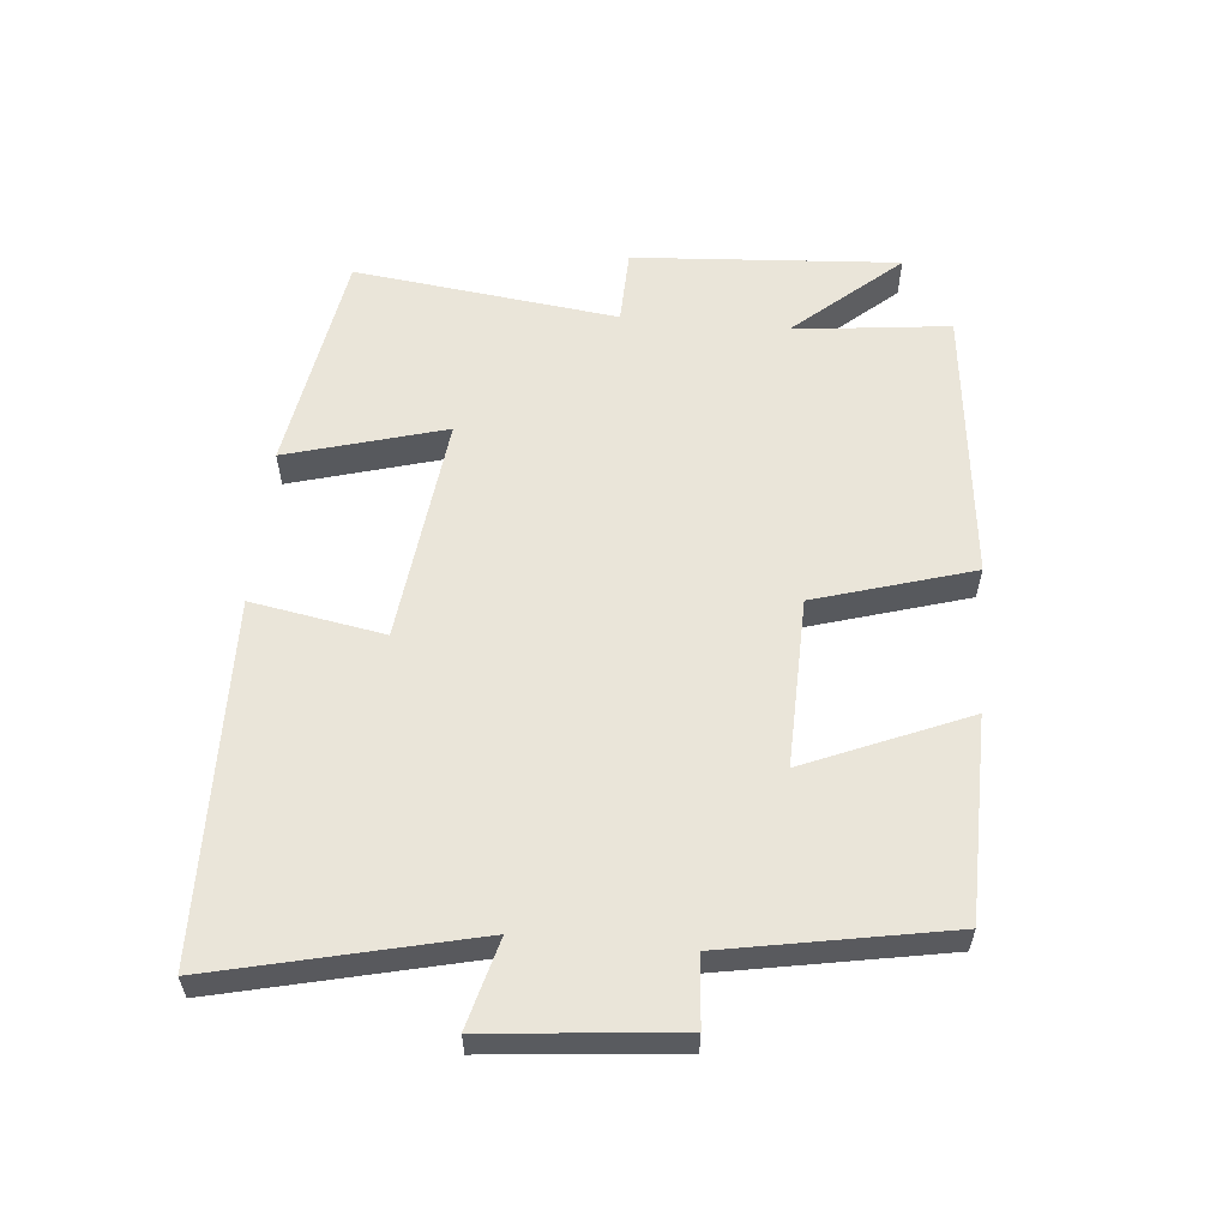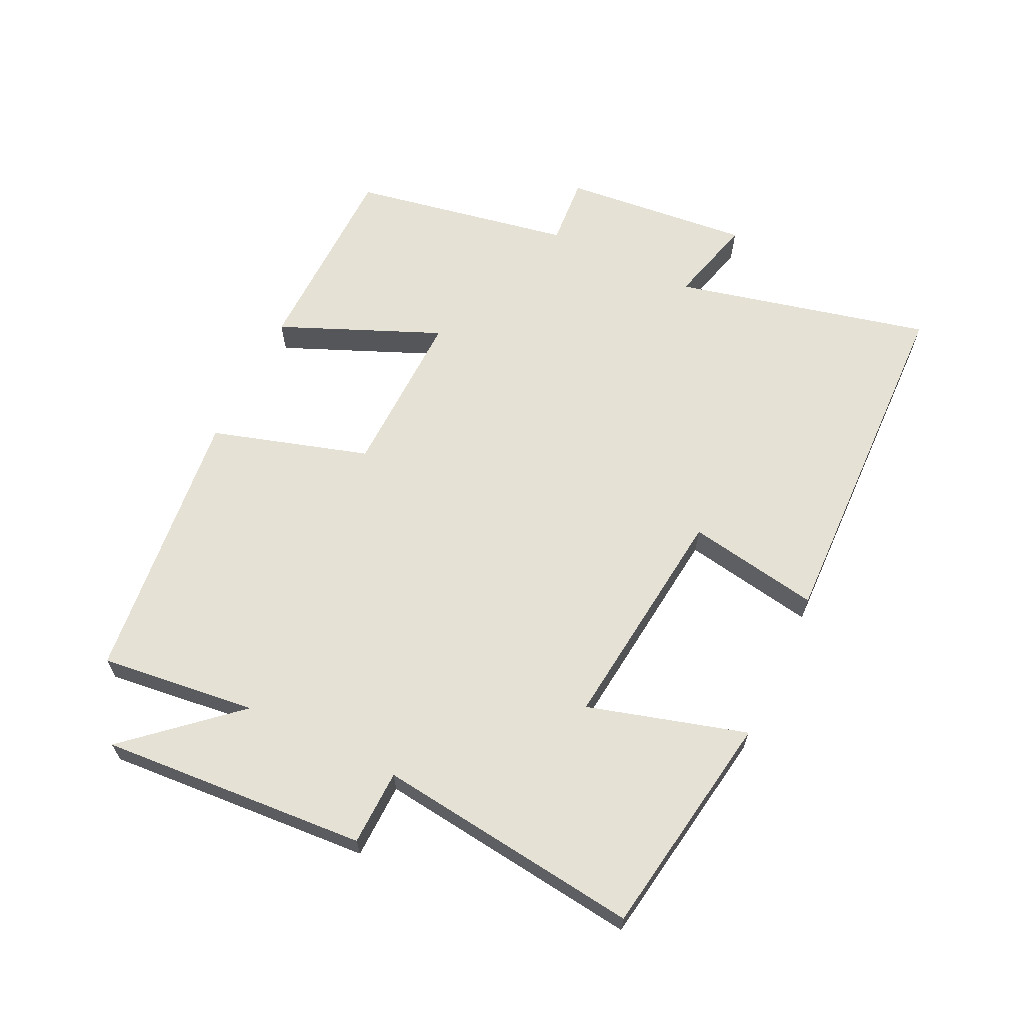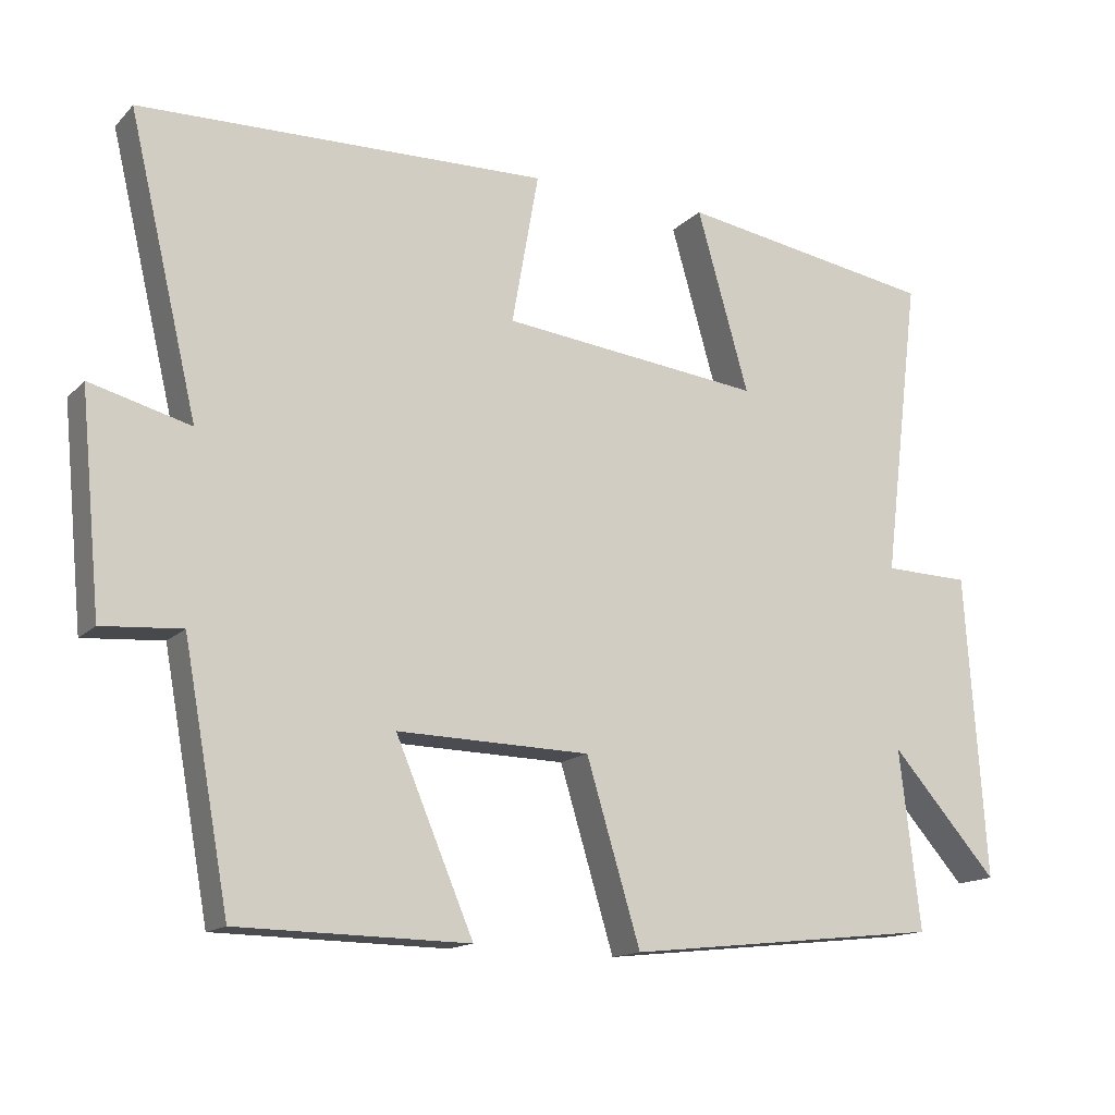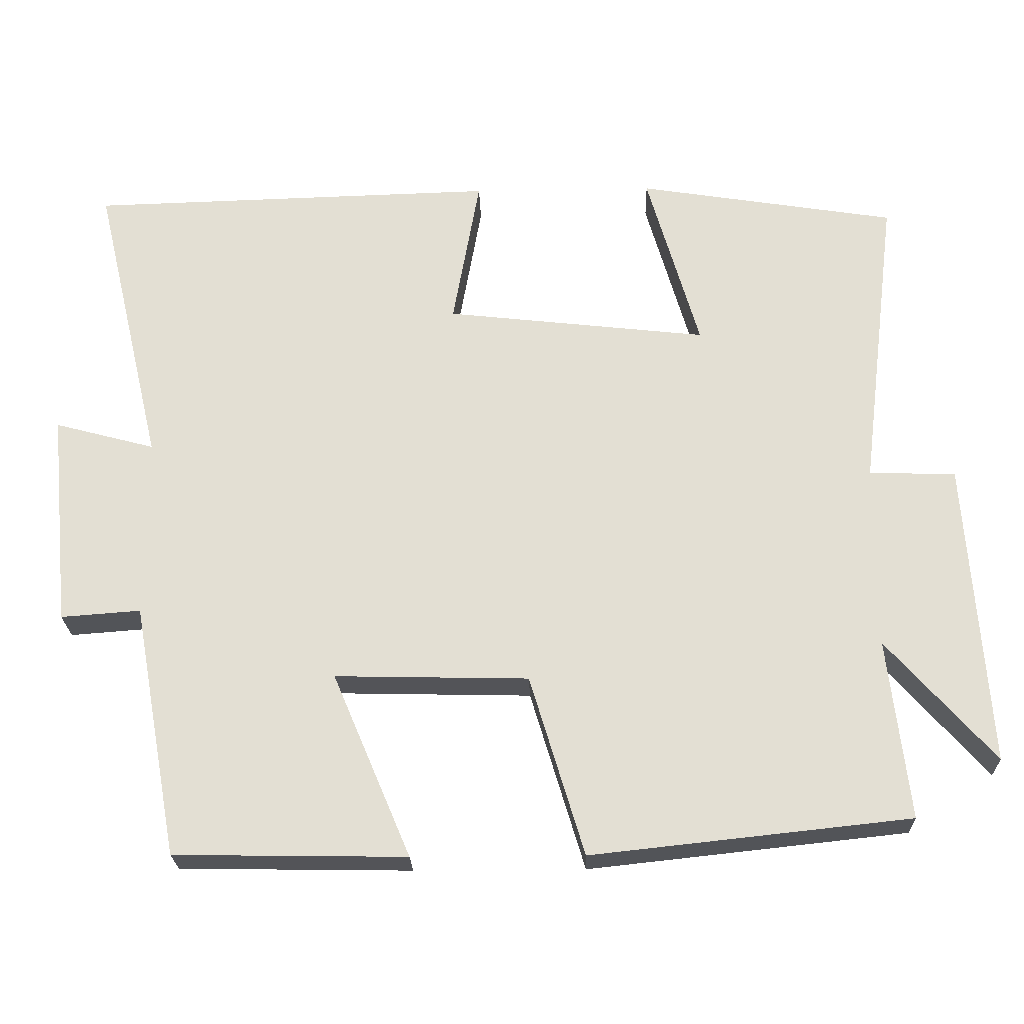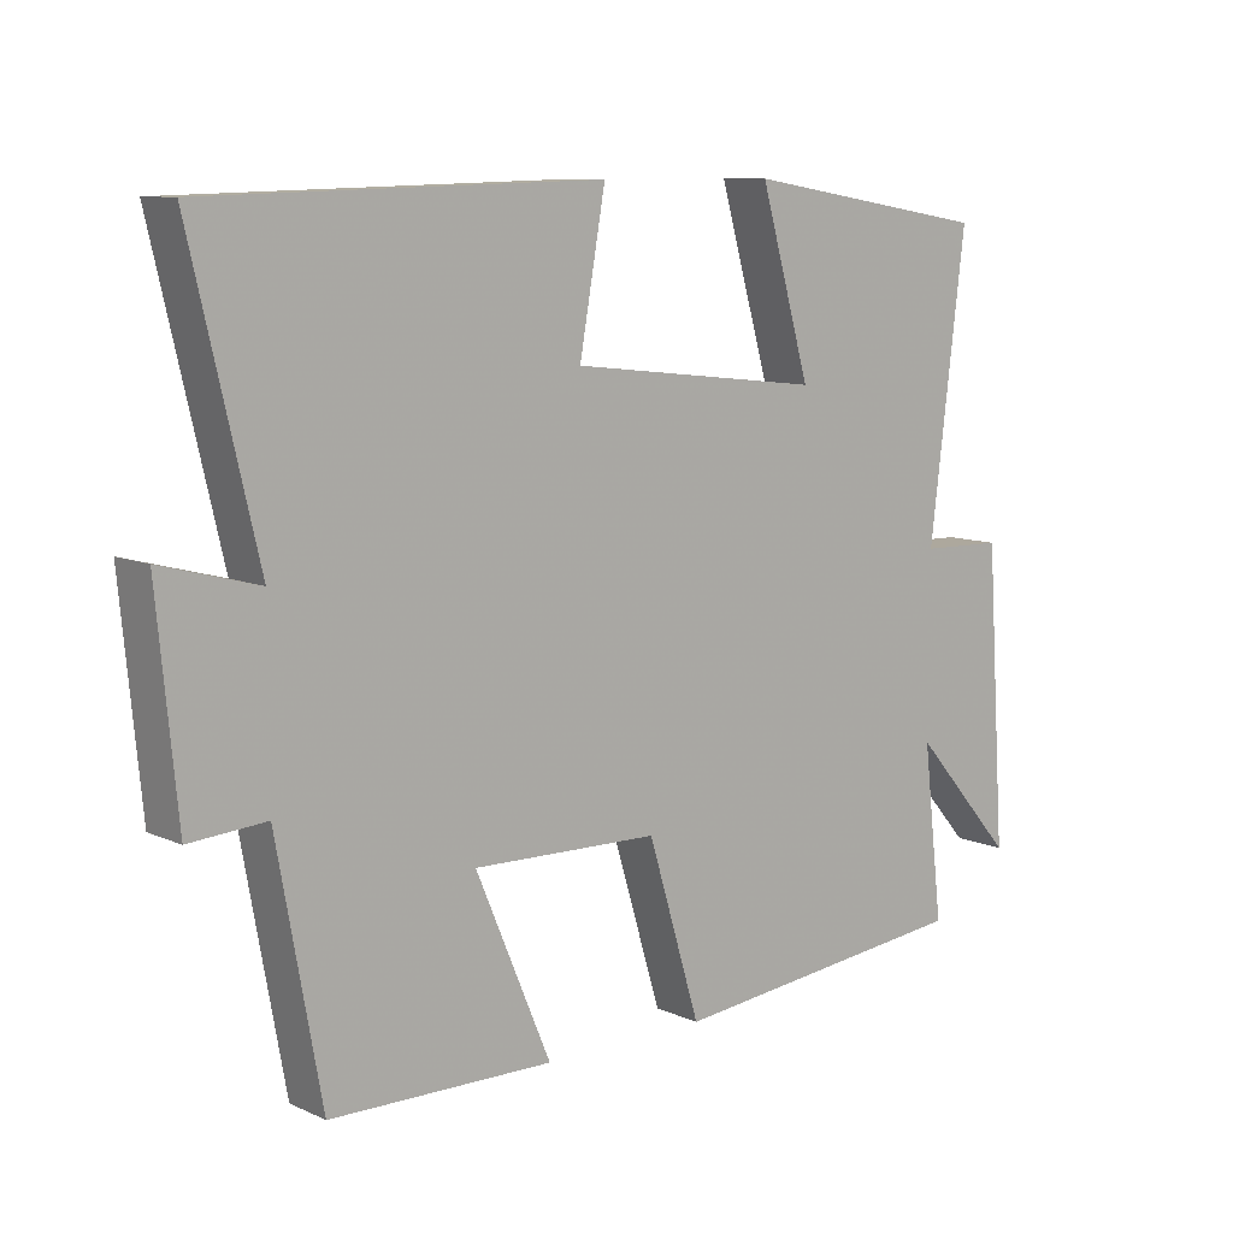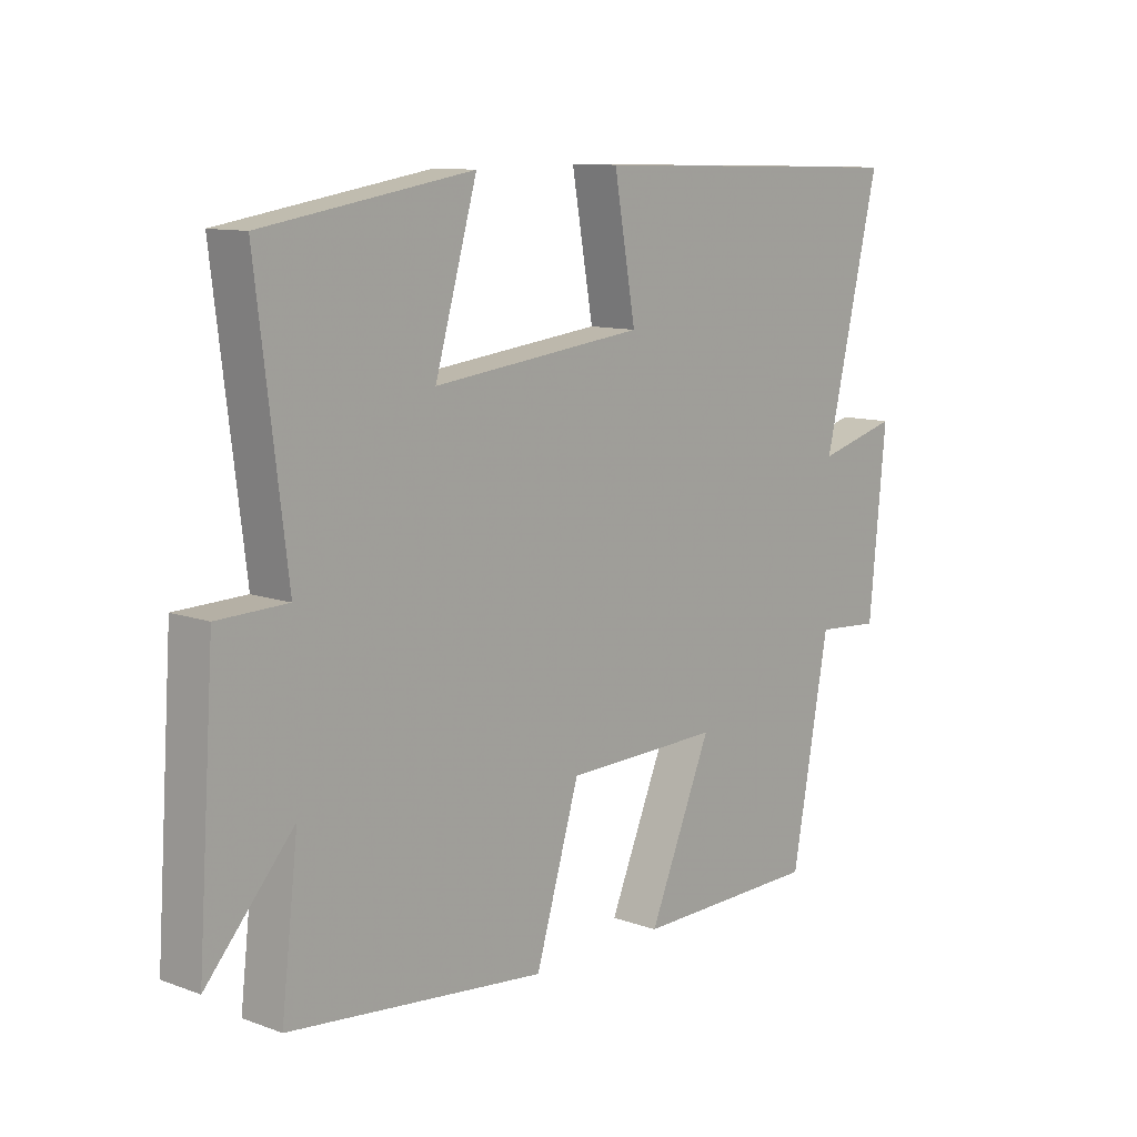
<metadata>
{"format":"obj","ext":"obj","renderer":"f3d","projection":"perspective","resolution":1024,"background":"white","views":[{"elev":57.8,"azim":95.3,"up":"+Y"},{"elev":64.2,"azim":-64.4,"up":"+Y"},{"elev":-14.7,"azim":152.4,"up":"+Z"},{"elev":-23.6,"azim":-178.3,"up":"+Z"},{"elev":9.5,"azim":139.1,"up":"+Z"},{"elev":10.8,"azim":-48.3,"up":"+Z"}]}
</metadata>
<code>
v -0.55 0.07 0.444
v -0.203 0.07 0.5
v -0.273 0.07 0.256
v 0.079 0.07 0.296
v 0.043 0.07 0.5
v 0.593 0.07 0.485
v 0.5 0.07 0.091
v 0.635 0.07 0.127
v 0.607 0.07 -0.163
v 0.5 0.07 -0.155
v 0.438 0.07 -0.495
v 0.127 0.07 -0.5
v 0.232 0.07 -0.252
v -0.028 0.07 -0.258
v -0.101 0.07 -0.5
v -0.528 0.07 -0.454
v -0.5 0.07 -0.213
v -0.644 0.07 -0.376
v -0.616 0.07 0.034
v -0.5 0.07 0.037
v -0.55 0 0.444
v -0.203 0 0.5
v -0.273 0 0.256
v 0.079 0 0.296
v 0.043 0 0.5
v 0.593 0 0.485
v 0.5 0 0.091
v 0.635 0 0.127
v 0.607 0 -0.163
v 0.5 0 -0.155
v 0.438 0 -0.495
v 0.127 0 -0.5
v 0.232 0 -0.252
v -0.028 0 -0.258
v -0.101 0 -0.5
v -0.528 0 -0.454
v -0.5 0 -0.213
v -0.644 0 -0.376
v -0.616 0 0.034
v -0.5 0 0.037
f 17 18 19 20
f 14 15 16 17
f 13 14 17 20
f 10 11 12 13
f 10 13 20
f 7 8 9 10
f 7 10 20
f 4 5 6 7
f 3 4 7 20
f 1 2 3 20
f 40 39 38 37
f 37 36 35 34
f 40 37 34 33
f 33 32 31 30
f 40 33 30
f 30 29 28 27
f 40 30 27
f 27 26 25 24
f 40 27 24 23
f 40 23 22 21
f 1 21 22 2
f 2 22 23 3
f 3 23 24 4
f 4 24 25 5
f 5 25 26 6
f 6 26 27 7
f 7 27 28 8
f 8 28 29 9
f 9 29 30 10
f 10 30 31 11
f 11 31 32 12
f 12 32 33 13
f 13 33 34 14
f 14 34 35 15
f 15 35 36 16
f 16 36 37 17
f 17 37 38 18
f 18 38 39 19
f 19 39 40 20
f 20 40 21 1

</code>
